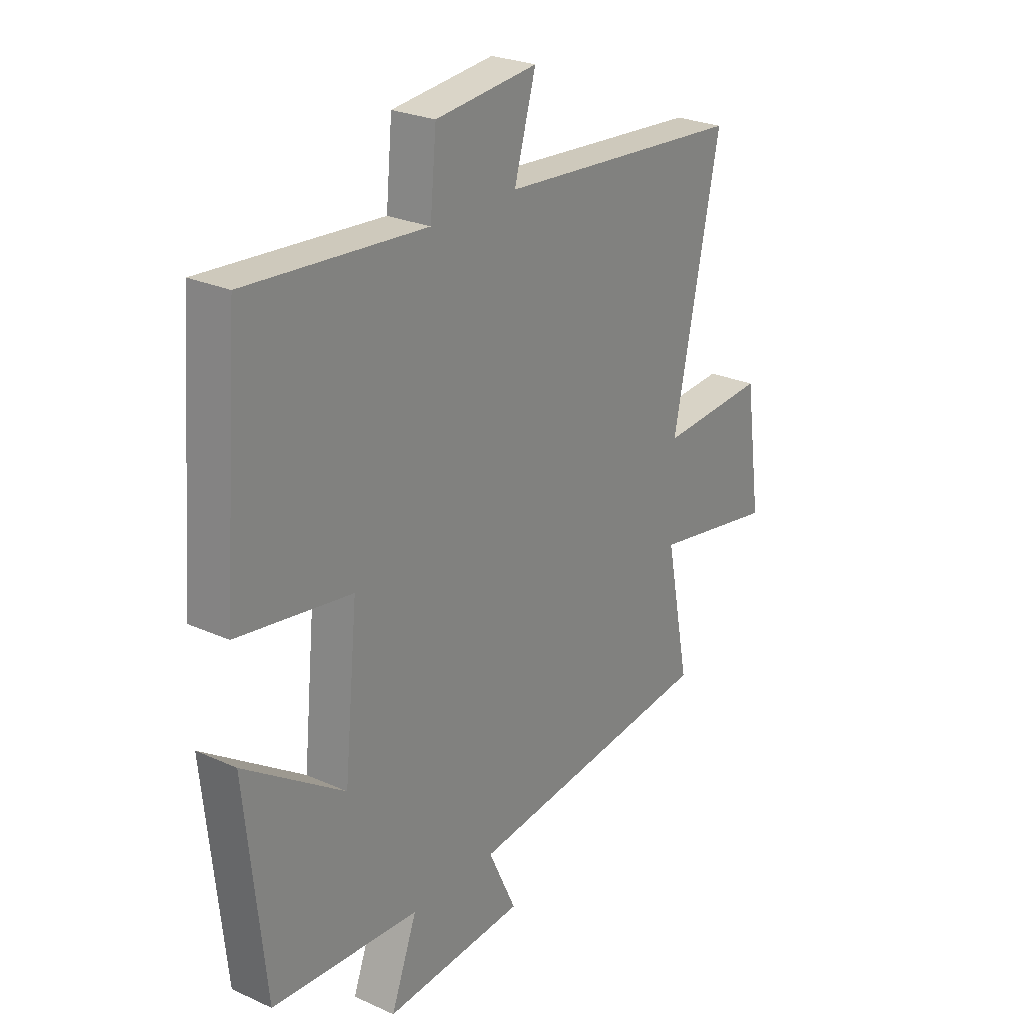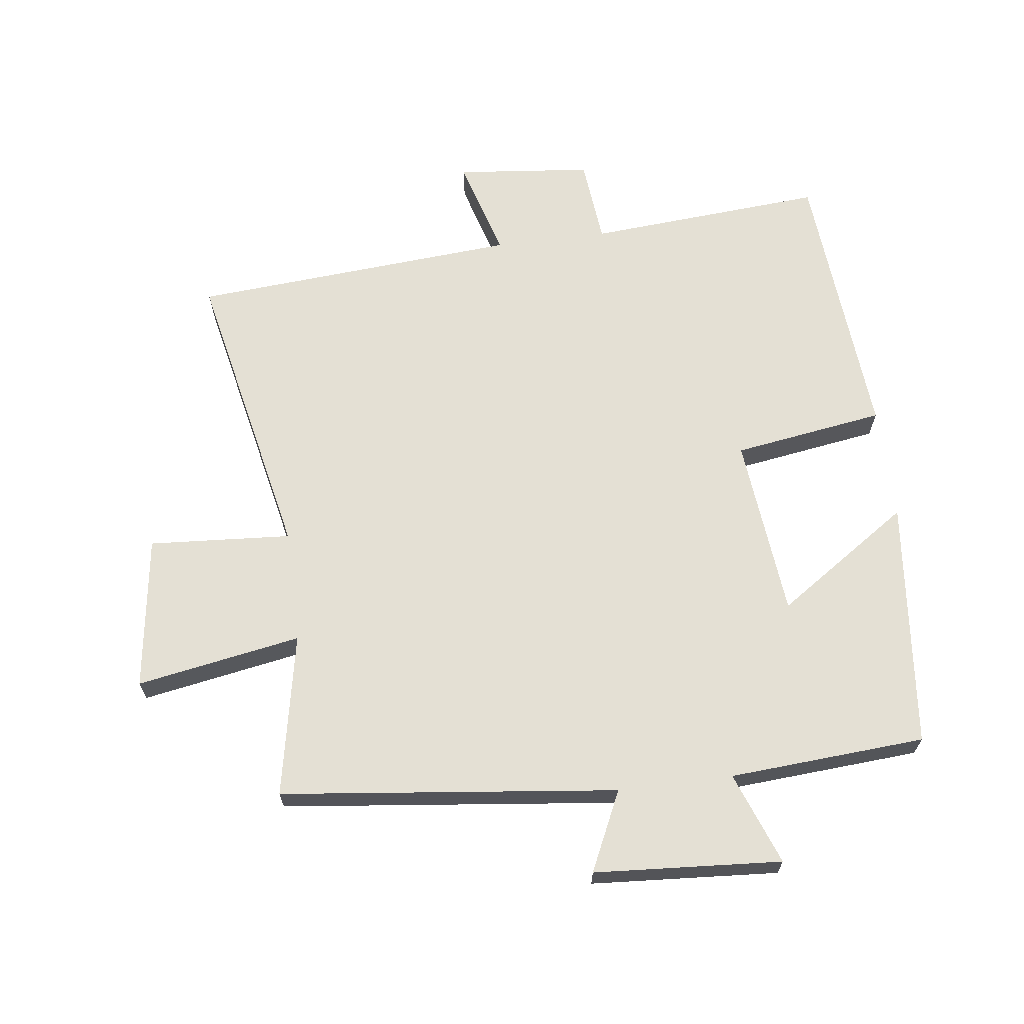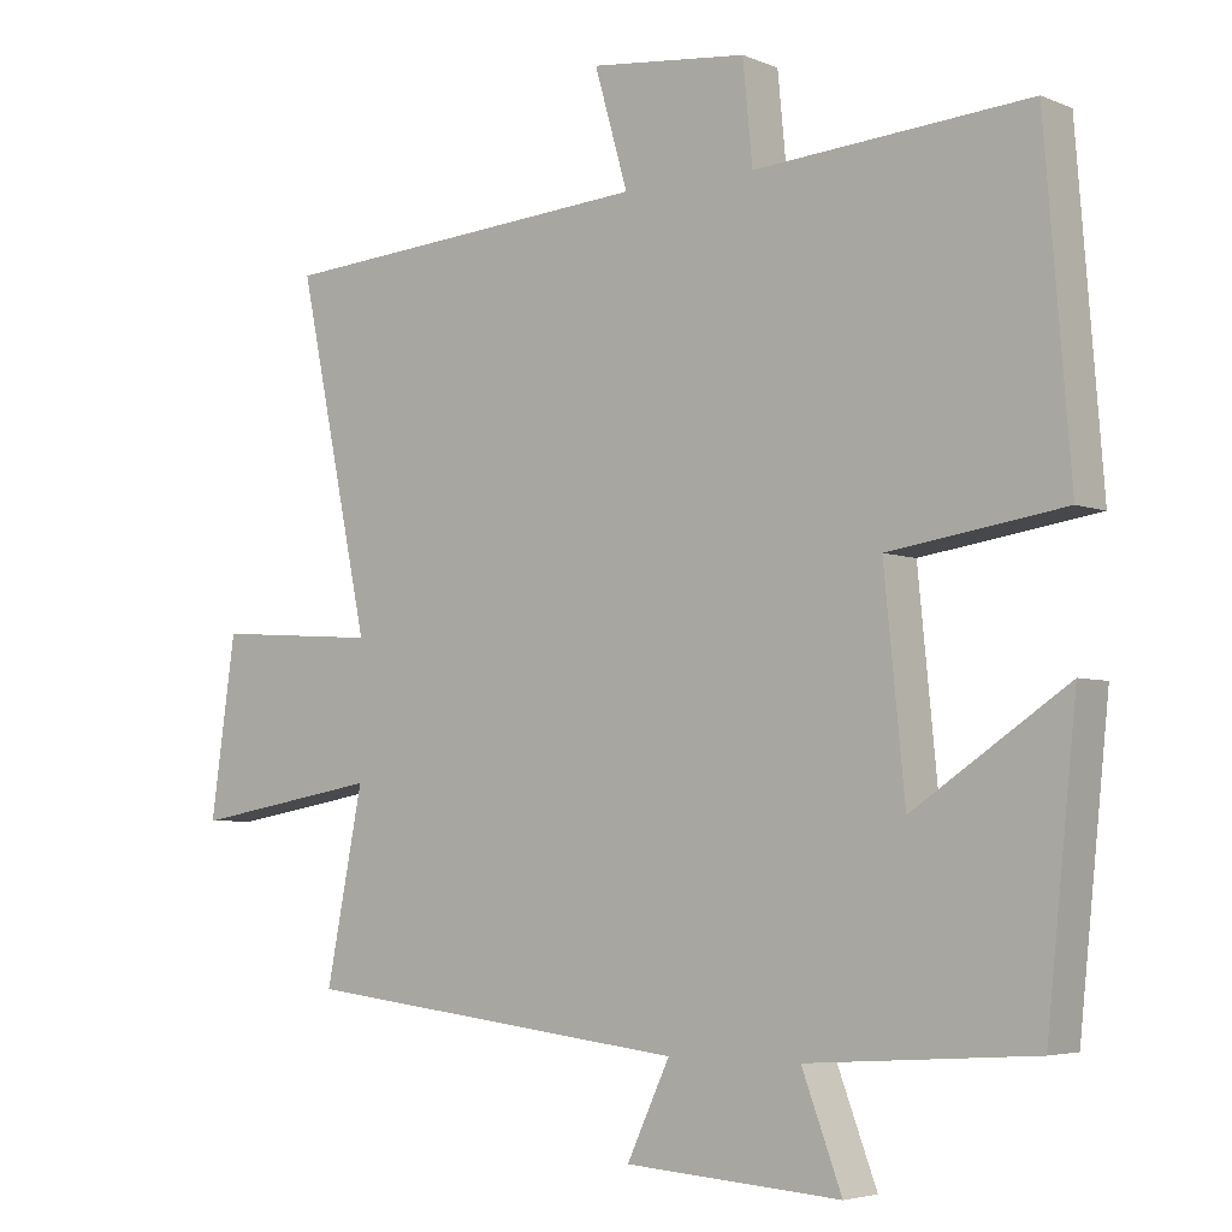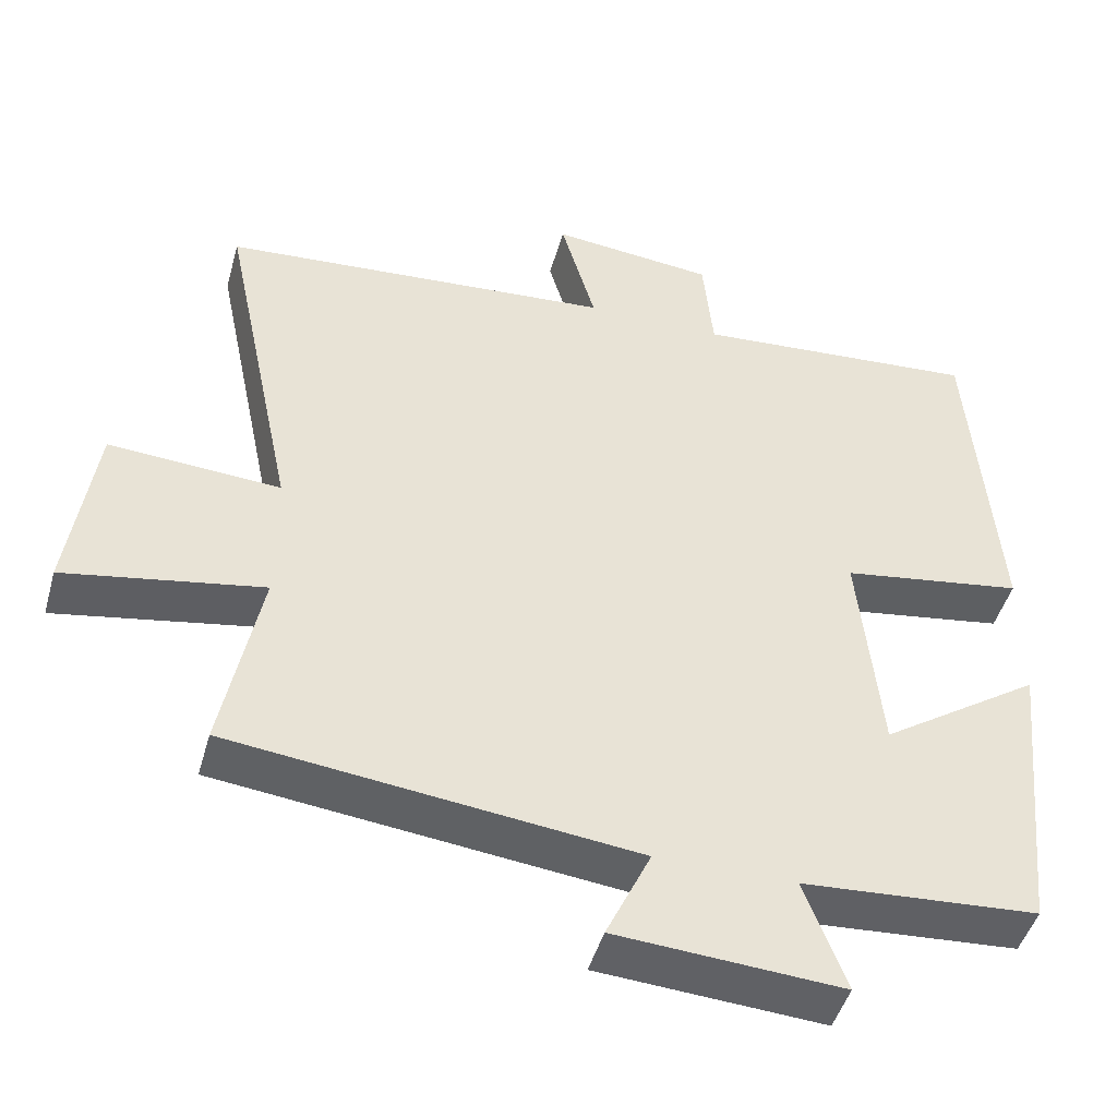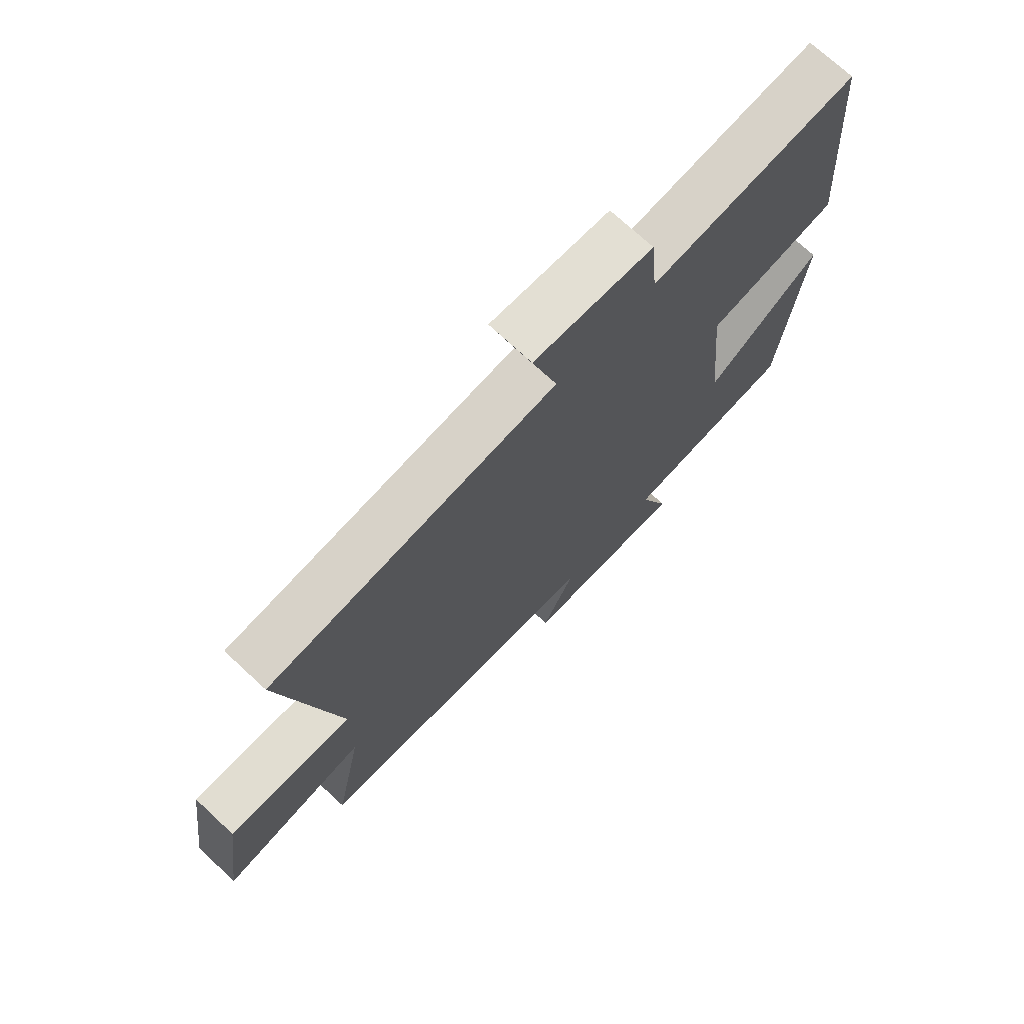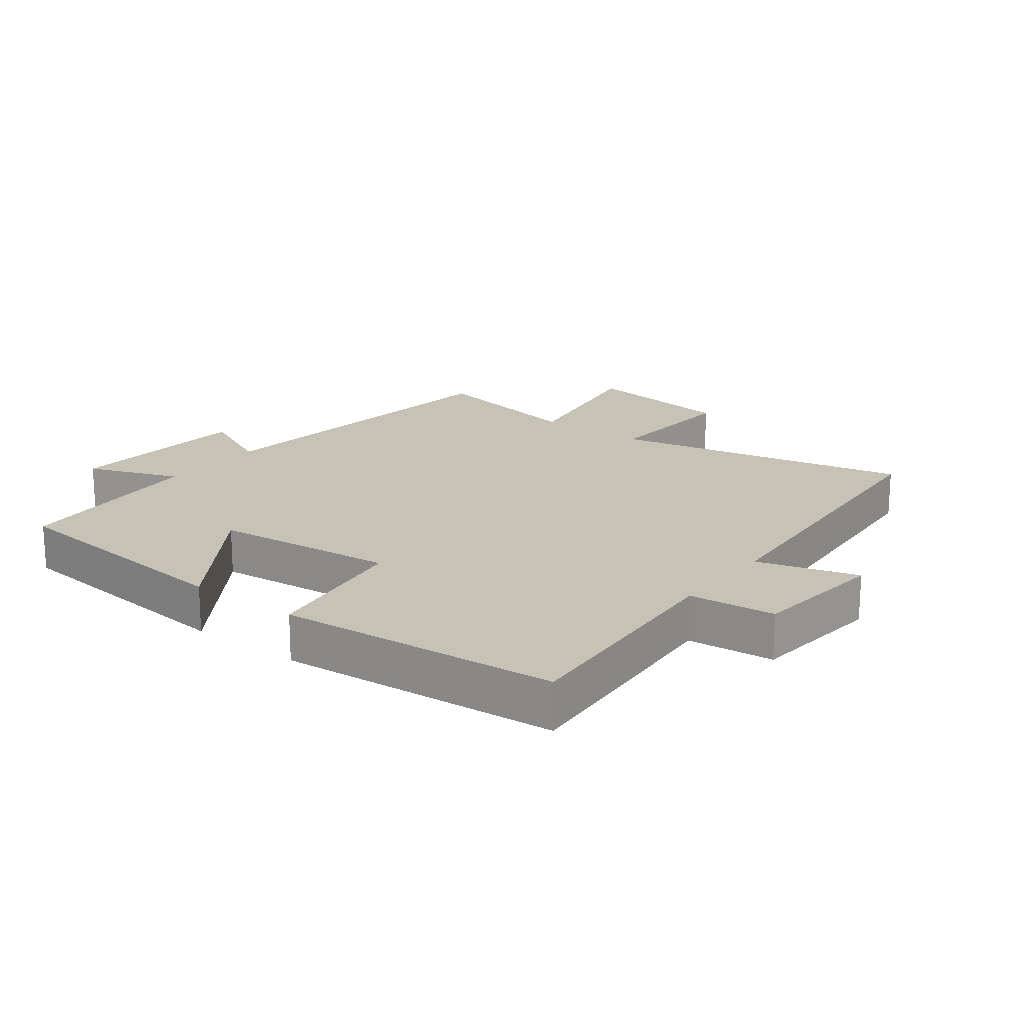
<metadata>
{"format":"obj","ext":"obj","renderer":"f3d","projection":"perspective","resolution":1024,"background":"white","views":[{"elev":25.7,"azim":-54.1,"up":"+Z"},{"elev":66.1,"azim":172.7,"up":"+Y"},{"elev":-4.5,"azim":-142.4,"up":"+Z"},{"elev":-46.4,"azim":164.4,"up":"+Z"},{"elev":72.3,"azim":132.9,"up":"+Z"},{"elev":18.9,"azim":-52.6,"up":"+Y"}]}
</metadata>
<code>
v 0.55 0.07 -0.439
v 0.026 0.07 -0.5
v 0.084 0.07 -0.624
v -0.208 0.07 -0.644
v -0.154 0.07 -0.5
v -0.46 0.07 -0.479
v -0.5 0.07 -0.09
v -0.292 0.07 -0.23
v -0.264 0.07 0.054
v -0.5 0.07 0.09
v -0.465 0.07 0.528
v -0.094 0.07 0.5
v -0.081 0.07 0.635
v 0.131 0.07 0.657
v 0.086 0.07 0.5
v 0.597 0.07 0.461
v 0.5 0.07 -0.005
v 0.722 0.07 0.01
v 0.756 0.07 -0.23
v 0.5 0.07 -0.185
v 0.55 0 -0.439
v 0.026 0 -0.5
v 0.084 0 -0.624
v -0.208 0 -0.644
v -0.154 0 -0.5
v -0.46 0 -0.479
v -0.5 0 -0.09
v -0.292 0 -0.23
v -0.264 0 0.054
v -0.5 0 0.09
v -0.465 0 0.528
v -0.094 0 0.5
v -0.081 0 0.635
v 0.131 0 0.657
v 0.086 0 0.5
v 0.597 0 0.461
v 0.5 0 -0.005
v 0.722 0 0.01
v 0.756 0 -0.23
v 0.5 0 -0.185
f 17 18 19 20
f 15 16 17
f 15 17 20
f 12 13 14 15
f 20 1 2
f 15 20 2
f 12 15 2
f 9 10 11 12
f 8 9 12 2
f 7 8 2
f 6 7 2
f 5 6 2
f 2 3 4 5
f 40 39 38 37
f 37 36 35
f 40 37 35
f 35 34 33 32
f 22 21 40
f 22 40 35
f 22 35 32
f 32 31 30 29
f 22 32 29 28
f 22 28 27
f 22 27 26
f 22 26 25
f 25 24 23 22
f 1 21 22 2
f 2 22 23 3
f 3 23 24 4
f 4 24 25 5
f 5 25 26 6
f 6 26 27 7
f 7 27 28 8
f 8 28 29 9
f 9 29 30 10
f 10 30 31 11
f 11 31 32 12
f 12 32 33 13
f 13 33 34 14
f 14 34 35 15
f 15 35 36 16
f 16 36 37 17
f 17 37 38 18
f 18 38 39 19
f 19 39 40 20
f 20 40 21 1

</code>
